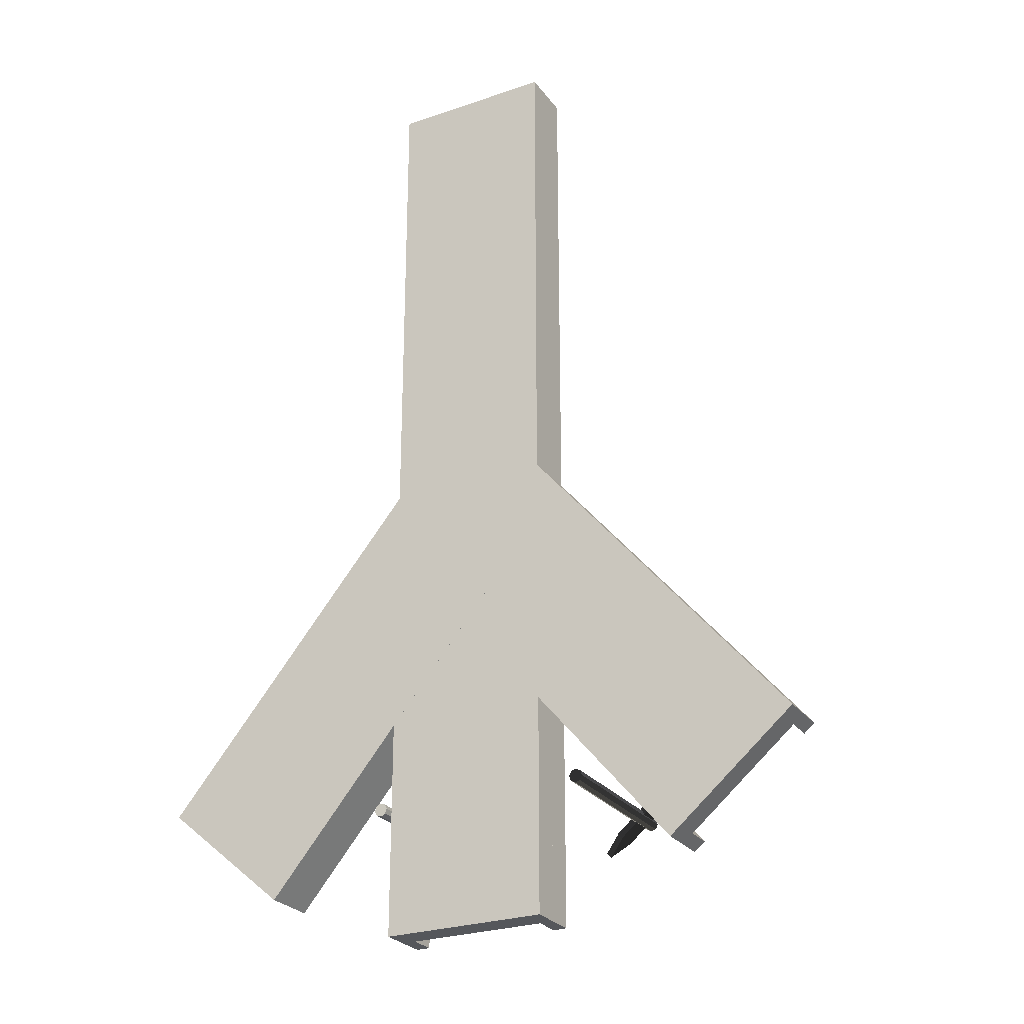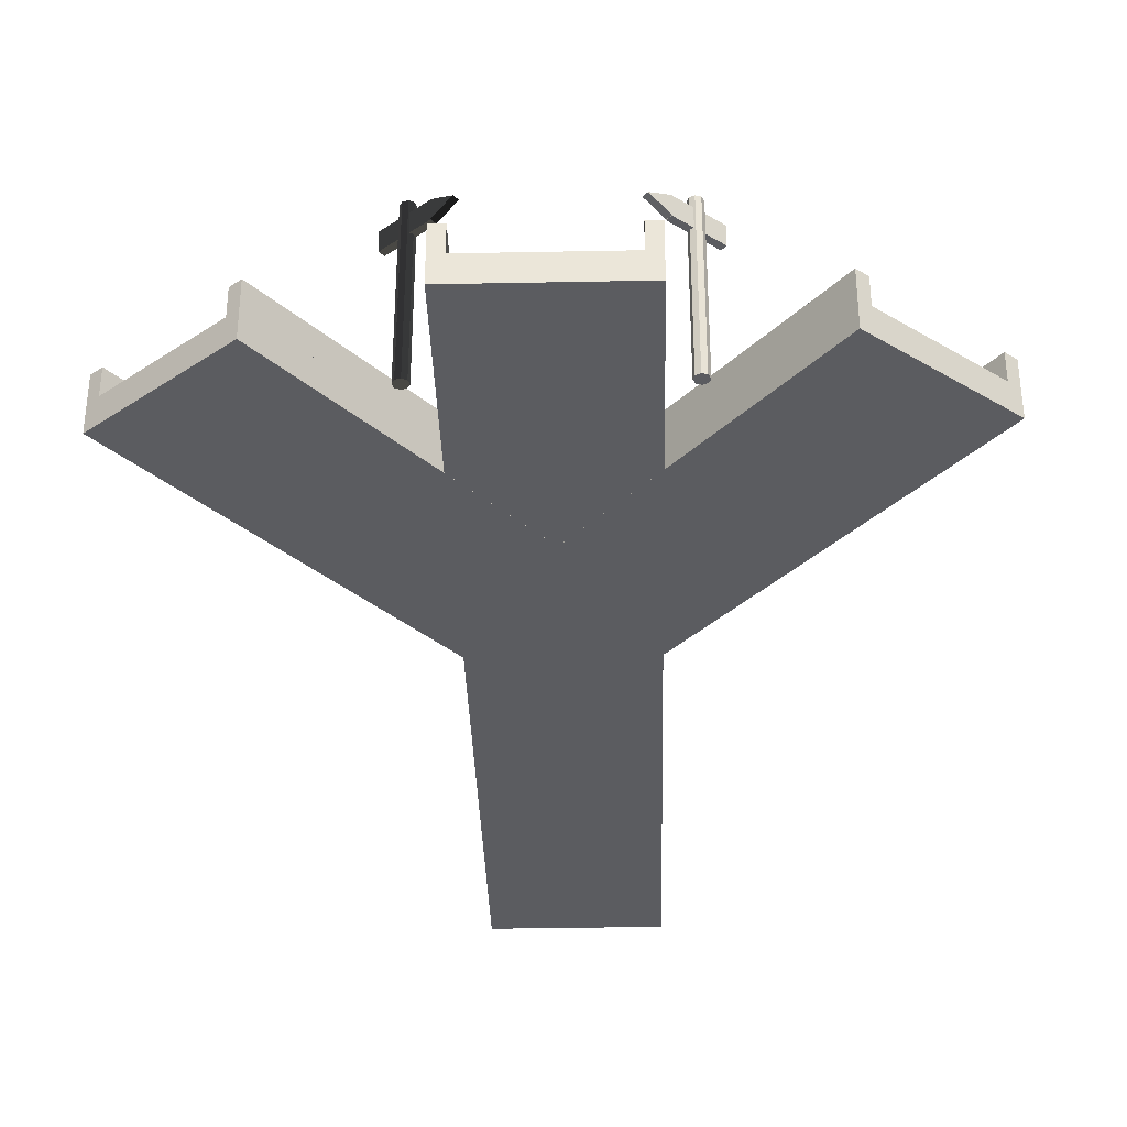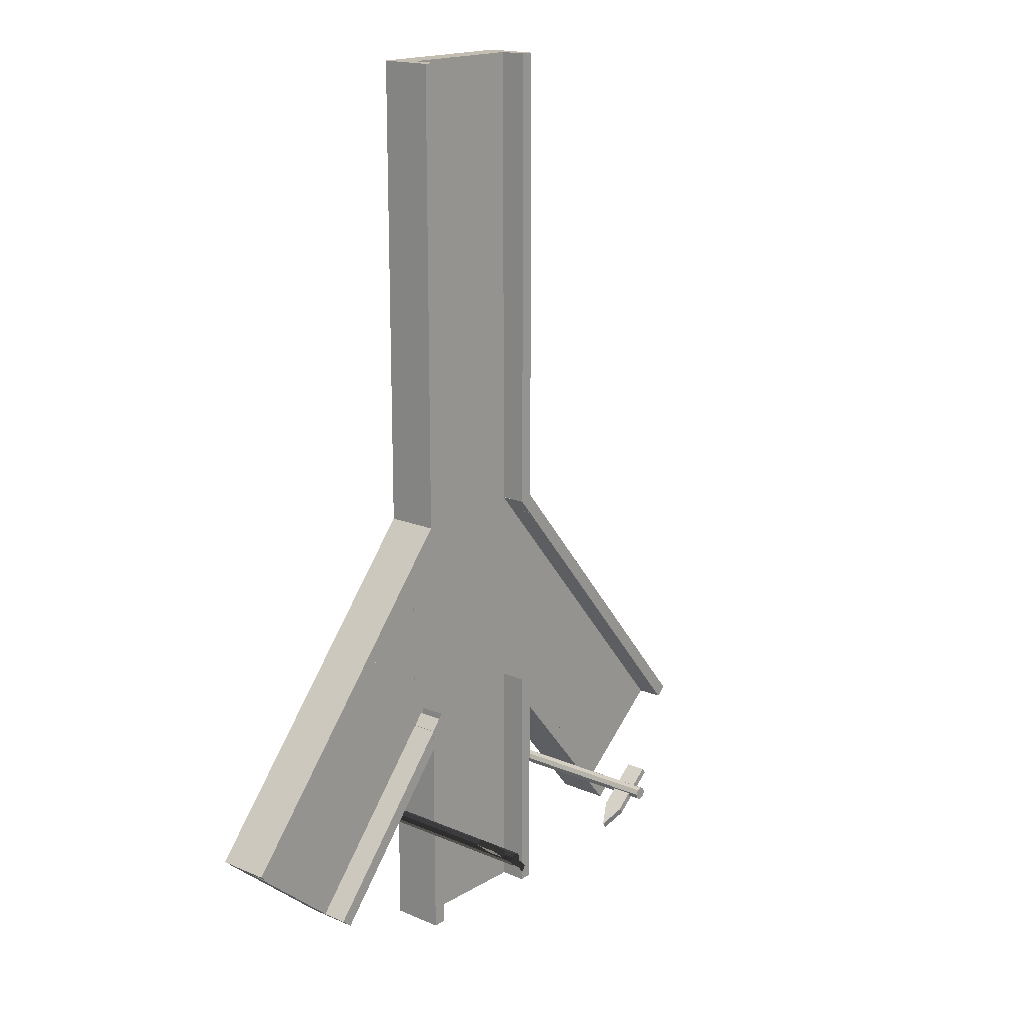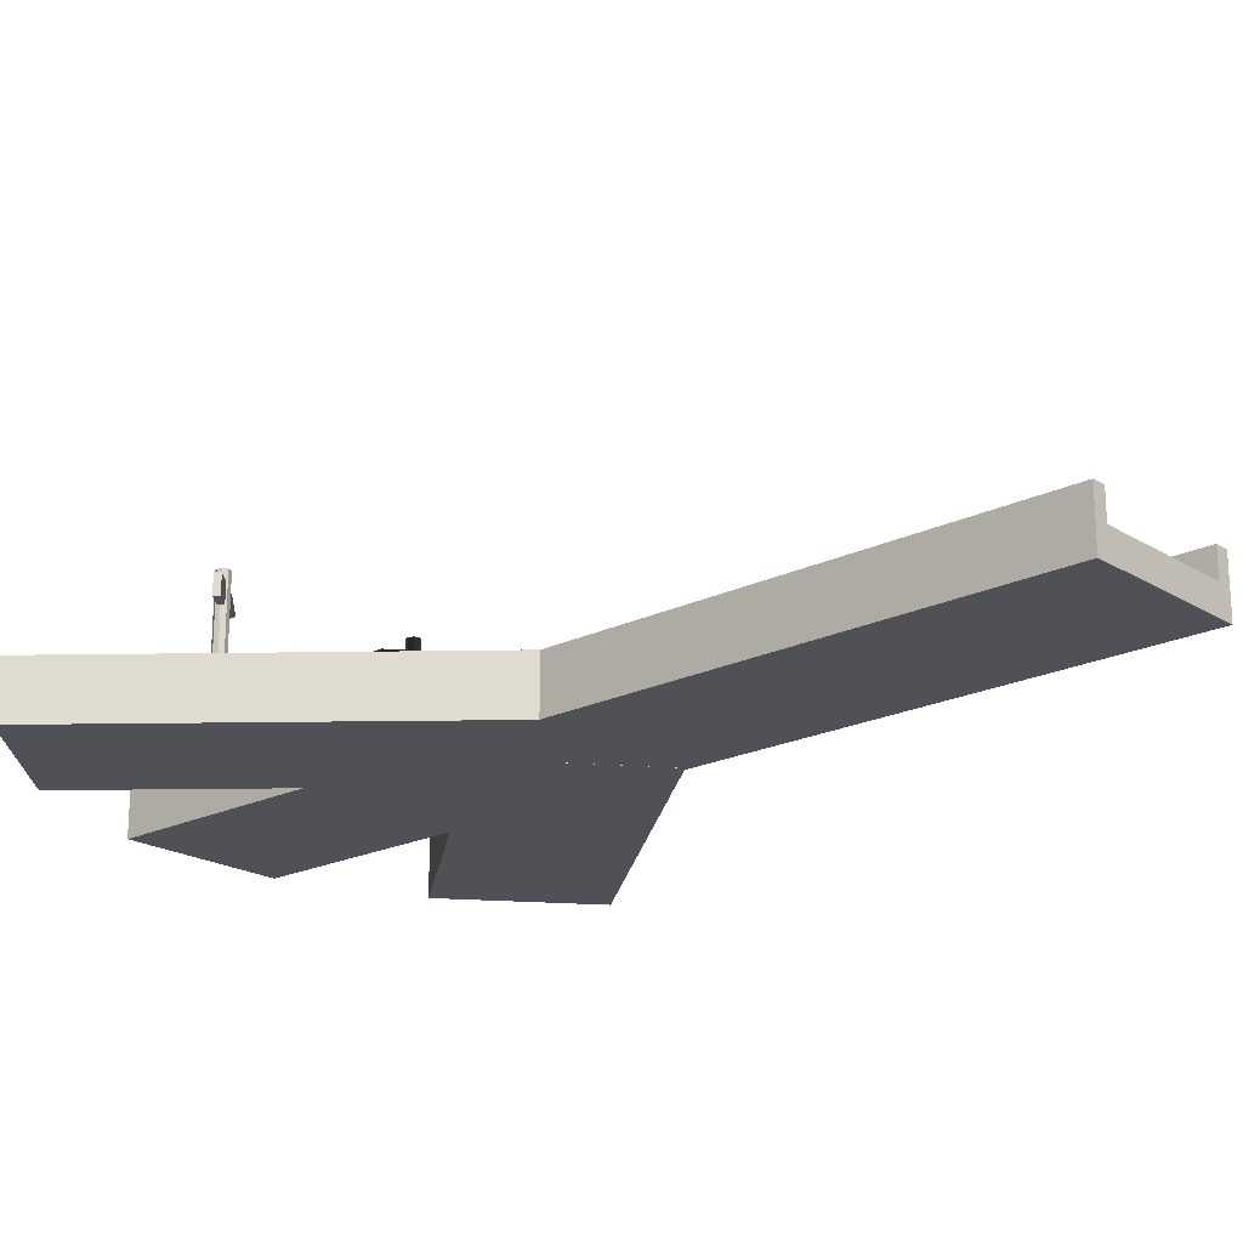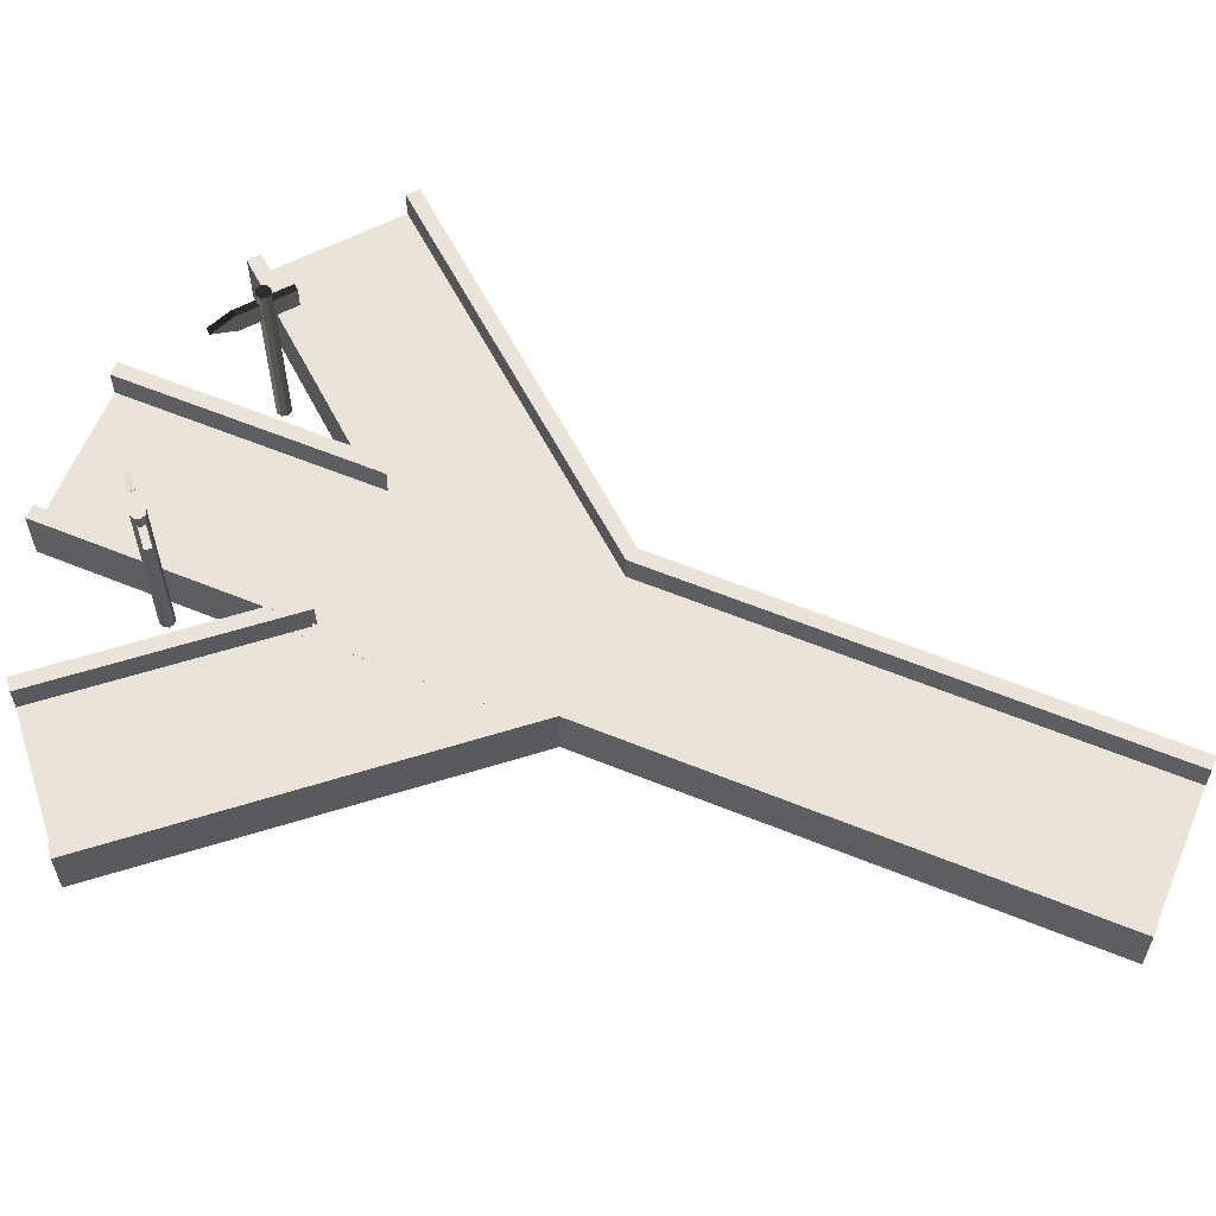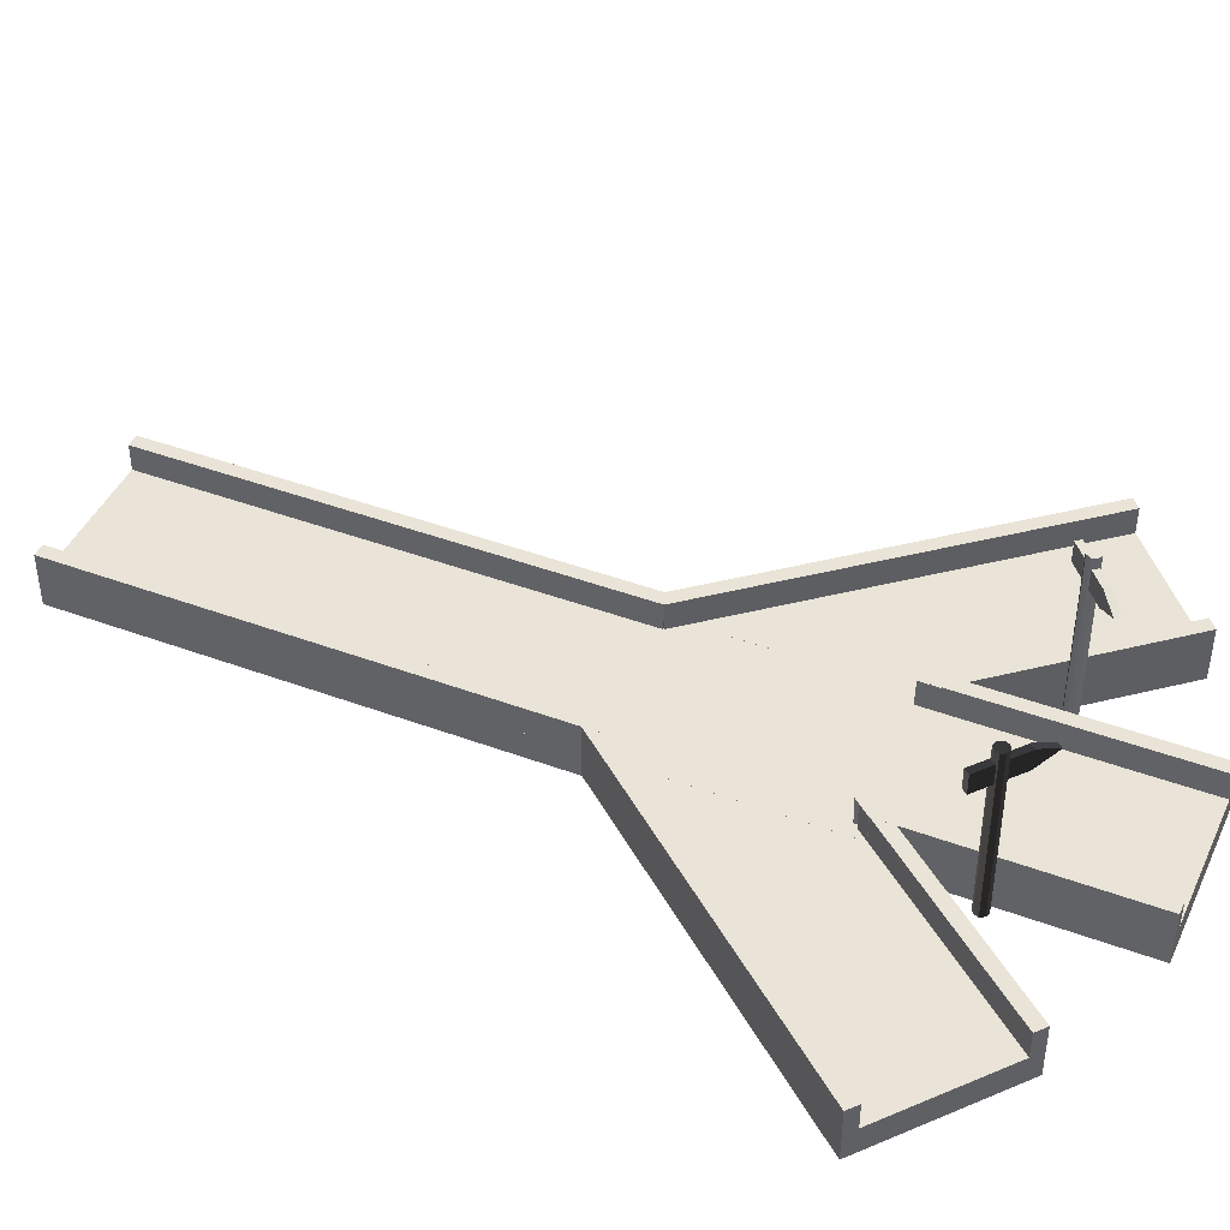
<metadata>
{"format":"obj","ext":"obj","renderer":"f3d","projection":"perspective","resolution":1024,"background":"white","views":[{"elev":-26.4,"azim":28.4,"up":"+Z"},{"elev":-34.6,"azim":-178.5,"up":"+Y"},{"elev":17.2,"azim":130.5,"up":"+Z"},{"elev":-20.4,"azim":-48.3,"up":"+Y"},{"elev":61.2,"azim":-67.5,"up":"+Y"},{"elev":43.5,"azim":113.6,"up":"+Y"}]}
</metadata>
<code>
g default
v -30 -9.995 0
v 30 -10.01 0
v -30 0.005236 0
v 30 -0.005236 0
v -30 0.005236 -350
v 30 -0.005236 -350
v -30 -9.995 -350
v 30 -10.01 -350
v 25 -0.004363 0
v 30 -0.005236 0
v 25 9.996 0
v 30 9.995 0
v 25 9.996 -179.3
v 30 9.995 -185.3
v 25 -0.004363 -179.5
v 30 -0.005236 -185.5
v 25 9.996 -350
v 30 9.995 -350
v 25 -0.004363 -350
v 30 -0.005236 -350
v 25 9.996 -257.2
v 30 9.995 -263.2
v 25 -0.004363 -257.4
v 30 -0.005236 -263.4
v -30 0.005236 0
v -25 0.004363 0
v -30 10.01 0
v -25 10 0
v -30 10.01 -185.7
v -25 10 -179.8
v -30 0.005236 -185.5
v -25 0.004363 -179.6
v -30 10.01 -350
v -25 10 -350
v -30 0.005236 -350
v -25 0.004363 -350
v -30 0.005236 -263.3
v -25 0.004363 -257.4
v -30 10.01 -263.5
v -25 10 -257.6
v -83.18 9.995 -326.8
v -79.35 9.994 -330
v -83.18 -0.005479 -326.8
v -79.35 -0.006148 -330
v -24.72 9.984 -257.1
v -24.72 9.984 -264.9
v -25.85 -0.01549 -258.5
v -25.85 -0.01549 -266.2
v -25.85 9.985 -258.5
v -25.85 9.985 -266.2
v -28.89 -0.01495 -176.5
v -25.06 -0.01562 -179.7
v -28.89 9.985 -176.5
v -25.06 9.984 -179.7
v -125.3 10 -291.4
v -121.5 10 -294.6
v -125.3 0.001874 -291.4
v -121.5 0.001206 -294.6
v -28.9 -10.01 -176.5
v -5.915 -10.02 -195.8
v 17.07 -10.02 -215.1
v -28.89 -0.01495 -176.5
v -5.913 -0.01896 -195.8
v 17.07 -0.02298 -215.1
v -125.3 0.001874 -291.4
v -102.3 -0.002137 -310.7
v -79.35 -0.006148 -330
v -125.3 -9.998 -291.4
v -102.3 -10 -310.7
v -79.35 -10.01 -330
v 83.18 9.965 -326.8
v 79.35 9.966 -330
v 83.18 -0.03451 -326.8
v 79.35 -0.03385 -330
v 24.94 9.976 -257.4
v 24.94 9.976 -265.2
v 26.34 -0.02459 -259.1
v 26.34 -0.02459 -266.8
v 26.34 9.975 -259.1
v 26.34 9.975 -266.8
v 28.89 -0.02504 -176.5
v 25.06 -0.02437 -179.7
v 28.9 9.975 -176.5
v 25.06 9.976 -179.7
v 125.3 9.958 -291.4
v 121.5 9.959 -294.6
v 125.3 -0.04187 -291.4
v 121.5 -0.0412 -294.6
v 28.89 -10.03 -176.5
v 5.91 -10.02 -195.8
v -17.07 -10.02 -215.1
v 28.89 -0.02504 -176.5
v 5.912 -0.02103 -195.8
v -17.07 -0.01702 -215.1
v 125.3 -0.04187 -291.4
v 102.3 -0.03786 -310.7
v 79.35 -0.03385 -330
v 125.3 -10.04 -291.4
v 102.3 -10.04 -310.7
v 79.35 -10.03 -330
g polySurface70
f 1 2 3
f 3 2 4
f 3 4 5
f 5 4 6
f 5 6 7
f 7 6 8
f 7 8 1
f 1 8 2
f 2 8 4
f 4 8 6
f 7 1 5
f 5 1 3
f 9 10 11
f 11 10 12
f 11 12 13
f 13 12 14
f 16 14 10
f 10 14 12
f 16 10 15
f 15 10 9
f 15 9 13
f 13 9 11
f 17 18 19
f 19 18 20
f 20 24 19
f 19 24 23
f 19 23 17
f 17 23 21
f 21 22 17
f 17 22 18
f 22 24 18
f 18 24 20
f 25 26 27
f 27 26 28
f 28 30 27
f 27 30 29
f 26 32 28
f 28 32 30
f 31 32 25
f 25 32 26
f 29 31 27
f 27 31 25
f 33 34 35
f 35 34 36
f 35 36 37
f 37 36 38
f 37 39 35
f 35 39 33
f 40 34 39
f 39 34 33
f 38 36 40
f 40 36 34
f 41 42 43
f 43 42 44
f 44 48 43
f 43 48 47
f 43 47 41
f 41 47 49
f 45 46 49
f 49 46 50
f 49 50 41
f 41 50 42
f 50 48 42
f 42 48 44
f 51 52 53
f 53 52 54
f 53 54 55
f 55 54 56
f 55 56 57
f 57 56 58
f 57 58 51
f 51 58 52
f 52 58 54
f 54 58 56
f 57 51 55
f 55 51 53
f 59 60 62
f 62 60 63
f 60 61 63
f 63 61 64
f 62 63 65
f 65 63 66
f 63 64 66
f 66 64 67
f 65 66 68
f 68 66 69
f 66 67 69
f 69 67 70
f 68 69 59
f 59 69 60
f 69 70 60
f 60 70 61
f 61 70 64
f 64 70 67
f 68 59 65
f 65 59 62
f 71 73 72
f 72 73 74
f 77 78 73
f 73 78 74
f 73 71 77
f 77 71 79
f 75 79 76
f 76 79 80
f 79 71 80
f 80 71 72
f 80 72 78
f 78 72 74
f 81 83 82
f 82 83 84
f 83 85 84
f 84 85 86
f 85 87 86
f 86 87 88
f 87 81 88
f 88 81 82
f 82 84 88
f 88 84 86
f 87 85 81
f 81 85 83
f 89 92 90
f 90 92 93
f 90 93 91
f 91 93 94
f 92 95 93
f 93 95 96
f 93 96 94
f 94 96 97
f 95 98 96
f 96 98 99
f 96 99 97
f 97 99 100
f 98 89 99
f 99 89 90
f 99 90 100
f 100 90 91
f 91 94 100
f 100 94 97
f 98 95 89
f 89 95 92
g default
v -39.78 -1.316 -301.9
v -41.61 -1.316 -301.4
v -42.49 -1.316 -299.7
v -41.92 -1.316 -297.8
v -40.22 -1.316 -297
v -38.39 -1.316 -297.5
v -37.51 -1.316 -299.2
v -38.08 -1.316 -301.1
v -39.78 61.68 -301.9
v -41.61 61.68 -301.4
v -42.49 61.68 -299.7
v -41.92 61.68 -297.8
v -40.22 61.68 -297
v -38.39 61.68 -297.5
v -37.51 61.68 -299.2
v -38.08 61.68 -301.1
v -40 -1.316 -299.5
v -40 61.68 -299.5
v -46.86 49.99 -292.1
v -39.2 49.99 -298.5
v -31.54 49.99 -304.9
v -46.86 57.49 -292.1
v -39.2 57.49 -298.5
v -31.54 57.49 -304.9
v -48.46 57.49 -294
v -40.8 57.49 -300.4
v -33.14 57.49 -306.8
v -48.46 49.99 -294
v -40.8 49.99 -300.4
v -33.14 49.99 -306.8
v -33.33 57.68 -306.7
v -33.33 50.18 -306.7
v -26.69 53.93 -312.3
v -31.72 57.68 -304.8
v -31.72 50.18 -304.8
v -25.08 53.93 -310.3
g sign:polySurface1
f 101 102 109
f 109 102 110
f 102 103 110
f 110 103 111
f 103 104 111
f 111 104 112
f 104 105 112
f 112 105 113
f 105 106 113
f 113 106 114
f 106 107 114
f 114 107 115
f 107 108 115
f 115 108 116
f 108 101 116
f 116 101 109
f 102 101 117
f 103 102 117
f 104 103 117
f 105 104 117
f 106 105 117
f 107 106 117
f 108 107 117
f 101 108 117
f 109 110 118
f 110 111 118
f 111 112 118
f 112 113 118
f 113 114 118
f 114 115 118
f 115 116 118
f 116 109 118
f 119 120 122
f 122 120 123
f 120 121 123
f 123 121 124
f 122 123 125
f 125 123 126
f 123 124 126
f 126 124 127
f 125 126 128
f 128 126 129
f 126 127 129
f 129 127 130
f 128 129 119
f 119 129 120
f 129 130 120
f 120 130 121
f 121 130 124
f 124 130 127
f 128 119 125
f 125 119 122
f 131 132 134
f 134 132 135
f 132 133 135
f 135 133 136
f 133 131 136
f 136 131 134
f 131 133 132
f 134 135 136
g default
v 39.78 -1.316 -301.9
v 41.61 -1.316 -301.4
v 42.49 -1.316 -299.7
v 41.92 -1.316 -297.8
v 40.22 -1.316 -297
v 38.39 -1.316 -297.5
v 37.51 -1.316 -299.2
v 38.08 -1.316 -301.1
v 39.78 61.68 -301.9
v 41.61 61.68 -301.4
v 42.49 61.68 -299.7
v 41.92 61.68 -297.8
v 40.22 61.68 -297
v 38.39 61.68 -297.5
v 37.51 61.68 -299.2
v 38.08 61.68 -301.1
v 40 -1.316 -299.5
v 40 61.68 -299.5
v 46.86 49.99 -292.1
v 39.2 49.99 -298.5
v 31.54 49.99 -304.9
v 46.86 57.49 -292.1
v 39.2 57.49 -298.5
v 31.54 57.49 -304.9
v 48.46 57.49 -294
v 40.8 57.49 -300.4
v 33.14 57.49 -306.8
v 48.46 49.99 -294
v 40.8 49.99 -300.4
v 33.14 49.99 -306.8
v 33.33 57.68 -306.7
v 33.33 50.18 -306.7
v 26.69 53.93 -312.3
v 31.72 57.68 -304.8
v 31.72 50.18 -304.8
v 25.08 53.93 -310.3
g polySurface71
f 137 138 145
f 145 138 146
f 138 139 146
f 146 139 147
f 139 140 147
f 147 140 148
f 140 141 148
f 148 141 149
f 141 142 149
f 149 142 150
f 142 143 150
f 150 143 151
f 143 144 151
f 151 144 152
f 144 137 152
f 152 137 145
f 138 137 153
f 139 138 153
f 140 139 153
f 141 140 153
f 142 141 153
f 143 142 153
f 144 143 153
f 137 144 153
f 145 146 154
f 146 147 154
f 147 148 154
f 148 149 154
f 149 150 154
f 150 151 154
f 151 152 154
f 152 145 154
f 155 156 158
f 158 156 159
f 156 157 159
f 159 157 160
f 158 159 161
f 161 159 162
f 159 160 162
f 162 160 163
f 161 162 164
f 164 162 165
f 162 163 165
f 165 163 166
f 164 165 155
f 155 165 156
f 165 166 156
f 156 166 157
f 157 166 160
f 160 166 163
f 164 155 161
f 161 155 158
f 167 168 170
f 170 168 171
f 168 169 171
f 171 169 172
f 169 167 172
f 172 167 170
f 167 169 168
f 170 171 172

</code>
